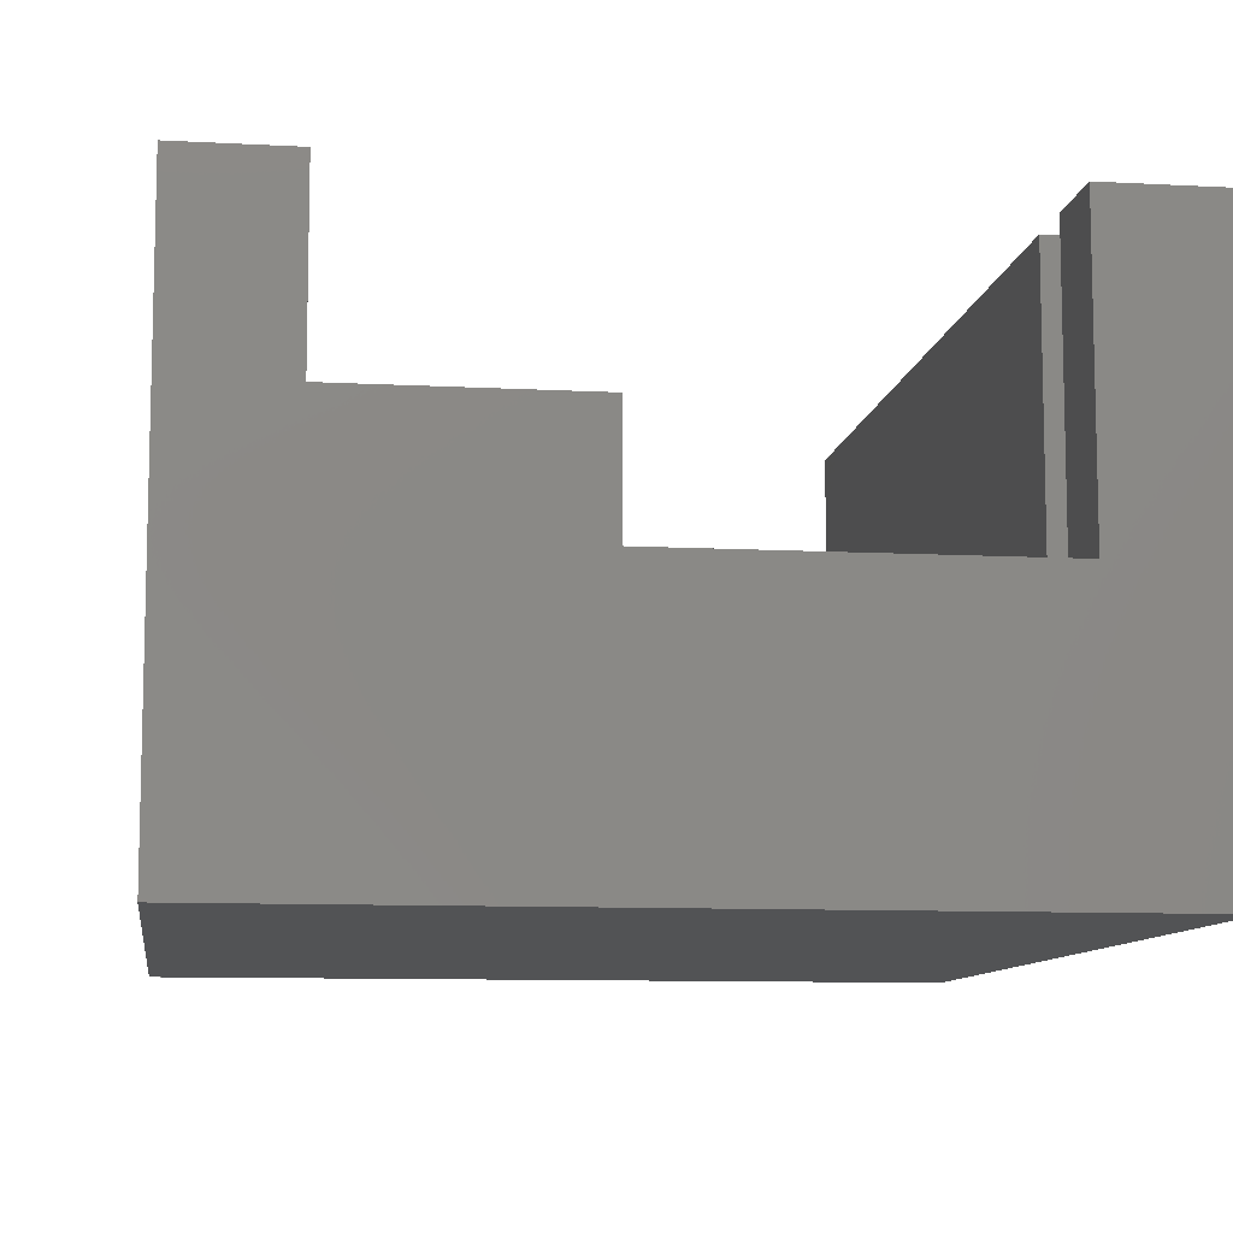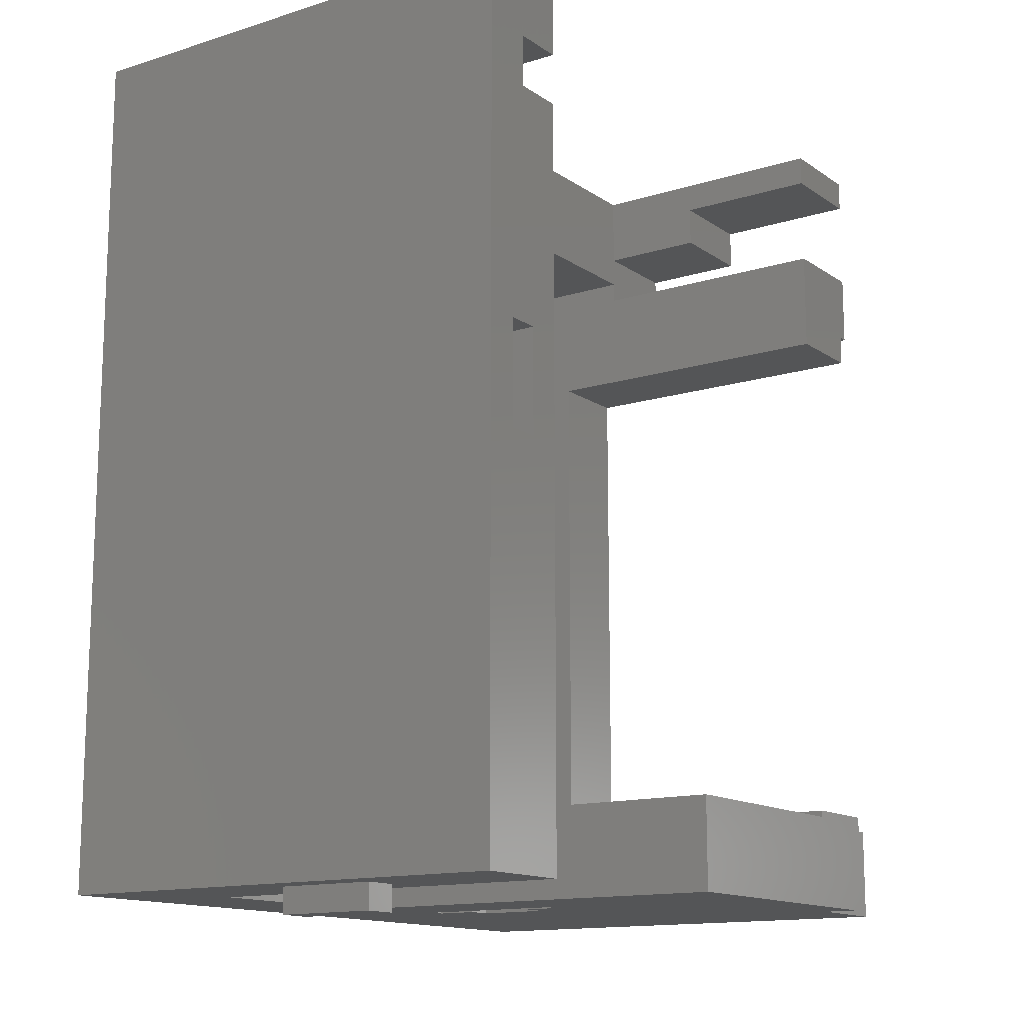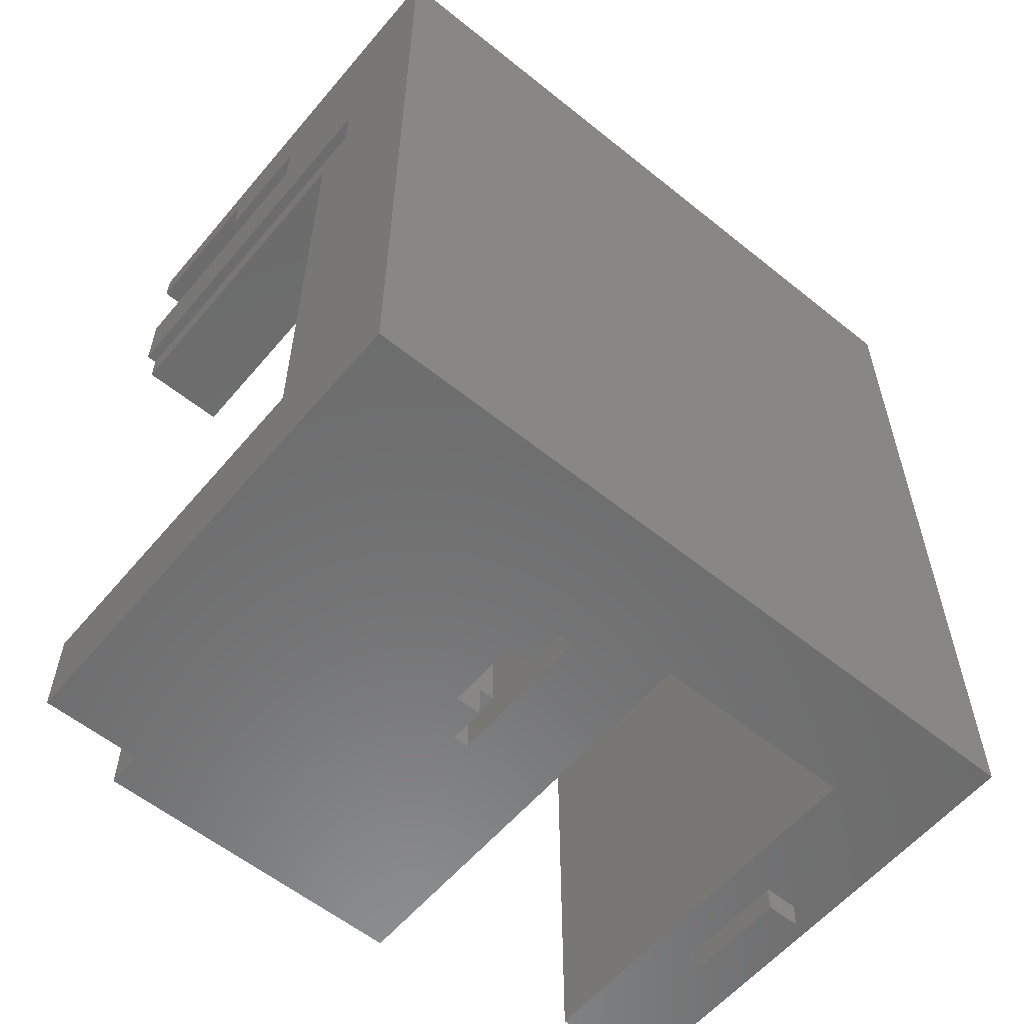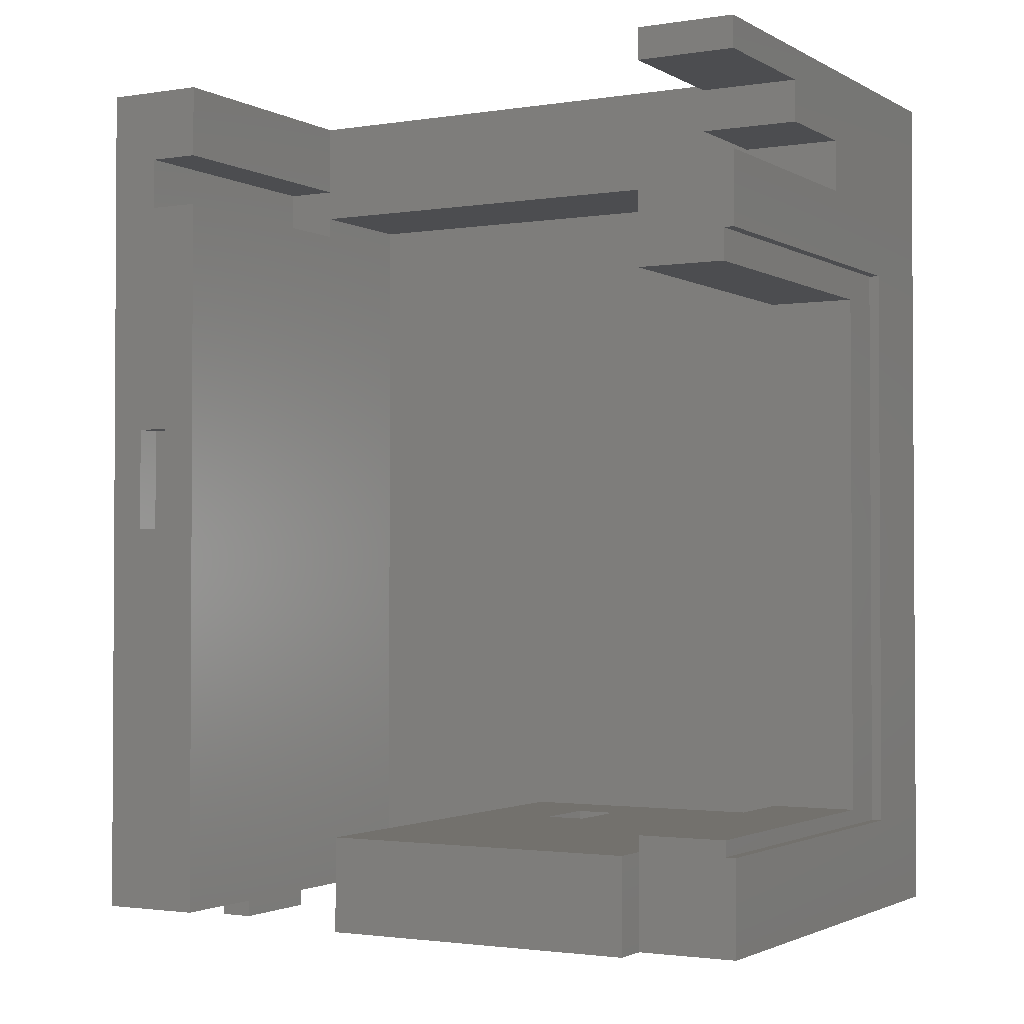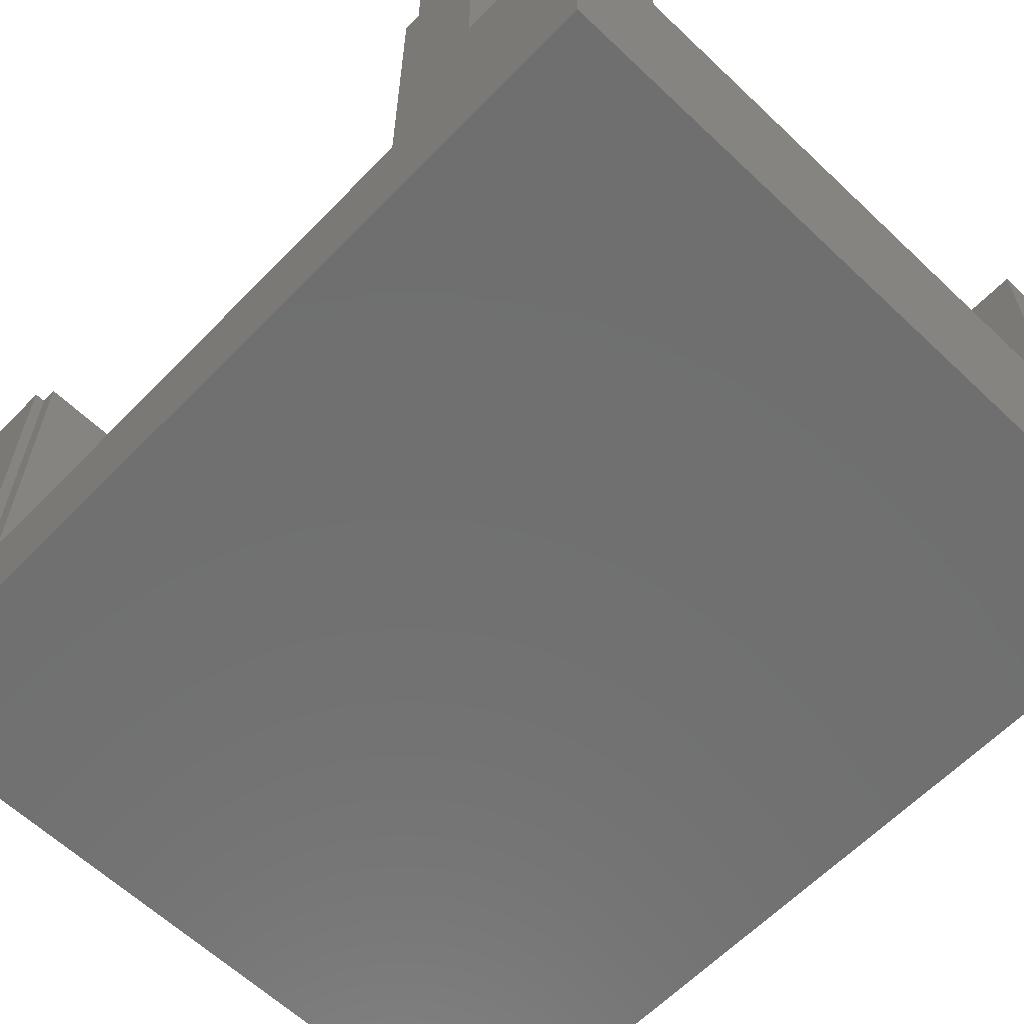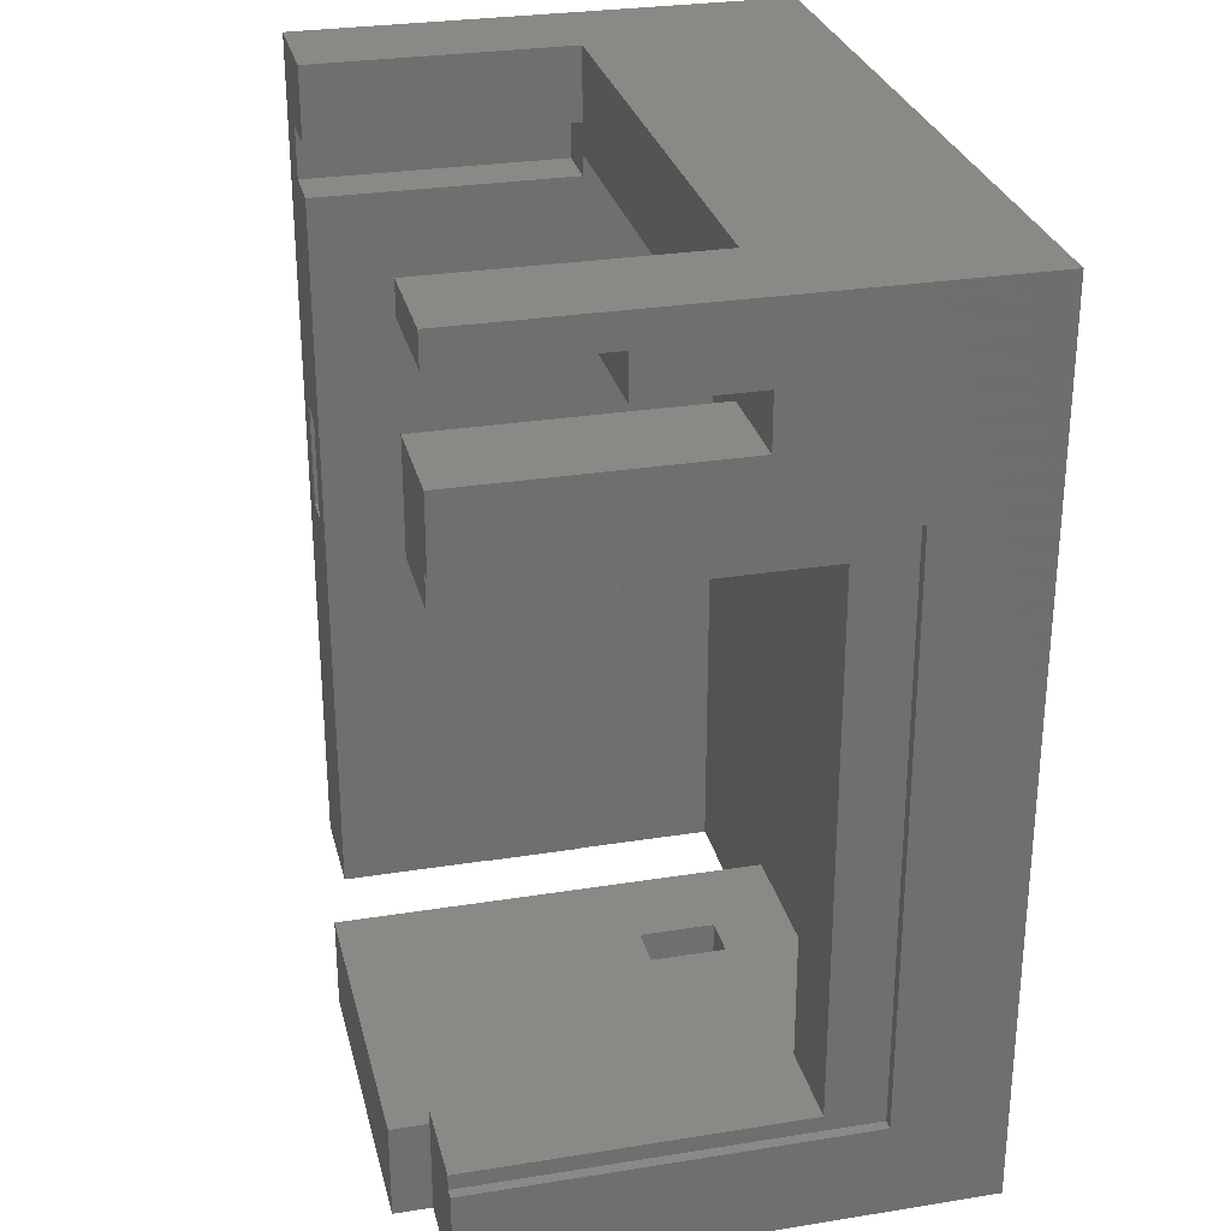
<metadata>
{"format":"stl","ext":"stl","renderer":"f3d","projection":"perspective","resolution":1024,"background":"white","views":[{"elev":-9.7,"azim":172.0,"up":"+Z"},{"elev":-13.9,"azim":-55.3,"up":"+Y"},{"elev":-58.2,"azim":140.2,"up":"+Y"},{"elev":-1.9,"azim":29.3,"up":"+Y"},{"elev":-61.7,"azim":136.1,"up":"+Z"},{"elev":28.7,"azim":76.5,"up":"+Y"}]}
</metadata>
<code>
# stl→obj: 101 verts, 202 faces
v 77 122 -180
v 80 129 -180
v 80 122 -180
v 77 129 -180
v 77 129 -209
v 80 122 -209
v 80 129 -209
v 77 122 -209
v 77 129 -187
v 80 129 -187
v 80 129 -201
v 77 129 -201
v 77 140 -201
v 77 140 -187
v 85 122 -187
v 80 122 -187
v 85 140 -187
v 85 140 -201
v 85 122 -201
v 80 122 -201
v 1.439e-14 122 -235
v 140 290 -235
v 140 122 -235
v 1.439e-14 290 -235
v 8.572e-15 290 -140
v 8.572e-15 122 -140
v 140 290 -140
v 121 290 -190
v 121 290 -140
v 20 290 -190
v 20 290 -140
v 12.8 122 -170.2
v 6.2 122 -170.2
v 6.2 122 -189.8
v 20 122 -215
v 12.8 122 -189.8
v 60 122 -215
v 20 122 -140
v 121 122 -140
v 60 122 -140
v 140 122 -140
v 138 252 -214
v 140 140 -214
v 140 252 -214
v 138 140 -214
v 140 252 -140
v 138 252 -140
v 138 143 -140
v 138 140 -140
v 138 143 -203
v 138 246 -203
v 138 246 -140
v 140 140 -140
v 121 246 -203
v 121 143 -203
v 121 246 -140
v 121 143 -140
v 121 270 -190
v 140 276 -190
v 121 276 -190
v 140 266 -190
v 121 266 -190
v 20 276 -190
v 20 270 -190
v 10 276 -190
v 10 266 -190
v 20 266 -190
v 140 276 -169
v 121 276 -169
v 121 266 -140
v 140 266 -140
v 140 284 -169
v 140 284 -140
v 60 140 -140
v 60 140 -215
v 121 270 -215
v 121 140 -215
v 20 270 -215
v 20 266 -140
v 20 276 -140
v 121 140 -140
v 121 284 -169
v 121 284 -140
v 10 276 -140
v 10 266 -140
v 6.8 220.2 -140
v 6.8 199.8 -140
v 13.2 199.8 -140
v 13.2 220.2 -140
v 13.2 199.8 -145
v 13.2 220.2 -145
v 6.8 220.2 -145
v 6.8 199.8 -145
v 60 140 -133
v 121 122 -133
v 121 140 -133
v 60 122 -133
v 12.8 117 -170.2
v 6.2 117 -170.2
v 12.8 117 -189.8
v 6.2 117 -189.8
f 1 2 3
f 2 1 4
f 5 6 7
f 6 5 8
f 9 2 4
f 2 9 10
f 5 11 12
f 11 5 7
f 1 9 4
f 9 1 12
f 8 12 1
f 12 8 5
f 9 13 14
f 13 9 12
f 10 15 16
f 15 10 17
f 14 10 9
f 10 14 17
f 18 11 19
f 13 11 18
f 11 13 12
f 19 11 20
f 16 2 10
f 2 16 3
f 6 11 7
f 11 6 20
f 21 22 23
f 22 21 24
f 21 25 24
f 25 21 26
f 27 28 29
f 28 22 30
f 22 28 27
f 30 25 31
f 30 24 25
f 24 30 22
f 19 17 18
f 17 19 15
f 32 26 33
f 26 34 33
f 34 35 36
f 35 21 37
f 34 21 35
f 21 34 26
f 26 32 38
f 35 32 36
f 32 35 38
f 20 6 19
f 3 39 40
f 3 40 1
f 37 1 40
f 8 37 6
f 1 37 8
f 15 39 3
f 15 3 16
f 39 15 41
f 23 15 19
f 23 19 6
f 23 37 21
f 15 23 41
f 37 23 6
f 42 43 44
f 43 42 45
f 42 46 47
f 46 42 44
f 48 49 50
f 51 47 52
f 47 51 42
f 45 51 50
f 51 45 42
f 45 50 49
f 43 49 53
f 49 43 45
f 54 50 51
f 50 54 55
f 54 52 56
f 52 54 51
f 50 57 48
f 57 50 55
f 58 59 60
f 59 58 61
f 61 58 62
f 63 60 28
f 63 28 30
f 60 63 58
f 63 64 58
f 65 64 63
f 66 64 65
f 64 66 67
f 60 68 69
f 68 60 59
f 61 70 71
f 70 61 62
f 53 41 43
f 71 46 61
f 72 27 73
f 27 72 22
f 59 72 68
f 72 59 22
f 44 59 61
f 44 61 46
f 59 44 22
f 23 44 43
f 44 23 22
f 23 43 41
f 37 74 75
f 74 37 40
f 76 75 77
f 78 75 76
f 35 75 78
f 75 35 37
f 79 38 67
f 67 78 64
f 35 67 38
f 67 35 78
f 80 30 31
f 30 80 63
f 78 58 64
f 58 78 76
f 81 17 74
f 77 17 81
f 75 18 77
f 17 77 18
f 14 74 17
f 75 14 13
f 14 75 74
f 18 75 13
f 76 62 58
f 56 62 54
f 76 54 62
f 77 54 76
f 54 77 55
f 81 55 77
f 55 81 57
f 62 56 70
f 28 82 29
f 60 82 28
f 82 60 69
f 29 82 83
f 82 68 72
f 68 82 69
f 82 73 83
f 73 82 72
f 65 80 84
f 80 65 63
f 85 65 84
f 65 85 66
f 67 85 79
f 85 67 66
f 48 57 49
f 49 41 53
f 81 49 57
f 39 49 81
f 49 39 41
f 31 84 80
f 25 85 84
f 86 25 87
f 85 25 86
f 25 84 31
f 88 79 89
f 85 89 79
f 89 85 86
f 79 88 38
f 87 38 88
f 87 26 38
f 26 87 25
f 29 73 27
f 73 29 83
f 71 47 46
f 70 47 71
f 56 47 70
f 47 56 52
f 90 89 91
f 89 90 88
f 92 90 91
f 90 92 93
f 92 89 86
f 89 92 91
f 87 92 86
f 92 87 93
f 90 87 88
f 87 90 93
f 94 95 96
f 95 94 97
f 95 81 96
f 81 95 39
f 81 94 96
f 94 81 74
f 40 94 74
f 94 40 97
f 40 95 97
f 95 40 39
f 33 98 32
f 98 33 99
f 98 36 32
f 36 98 100
f 101 36 100
f 36 101 34
f 101 33 34
f 33 101 99
f 101 98 99
f 98 101 100

</code>
